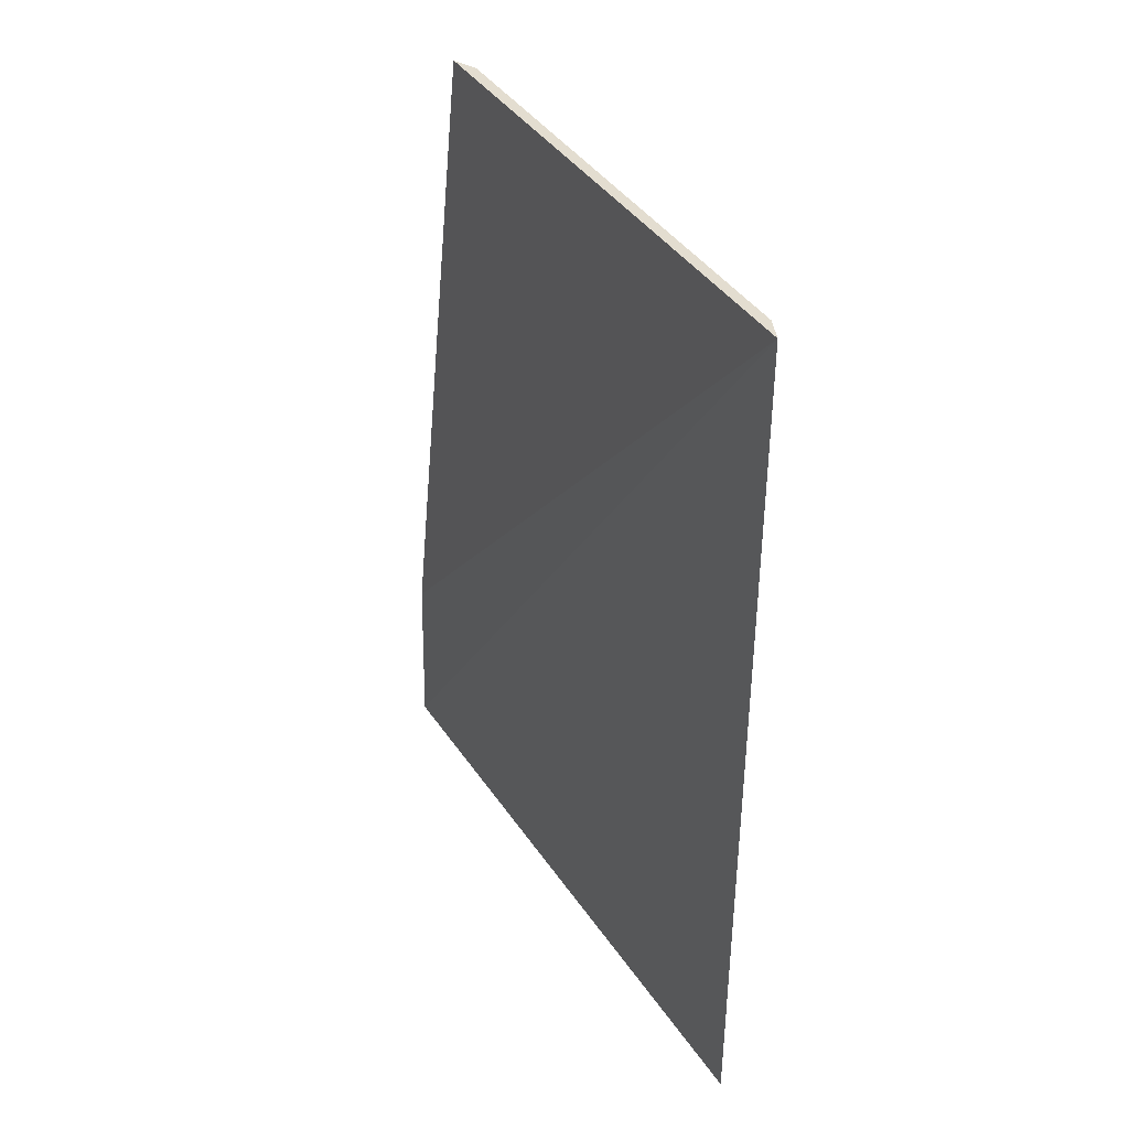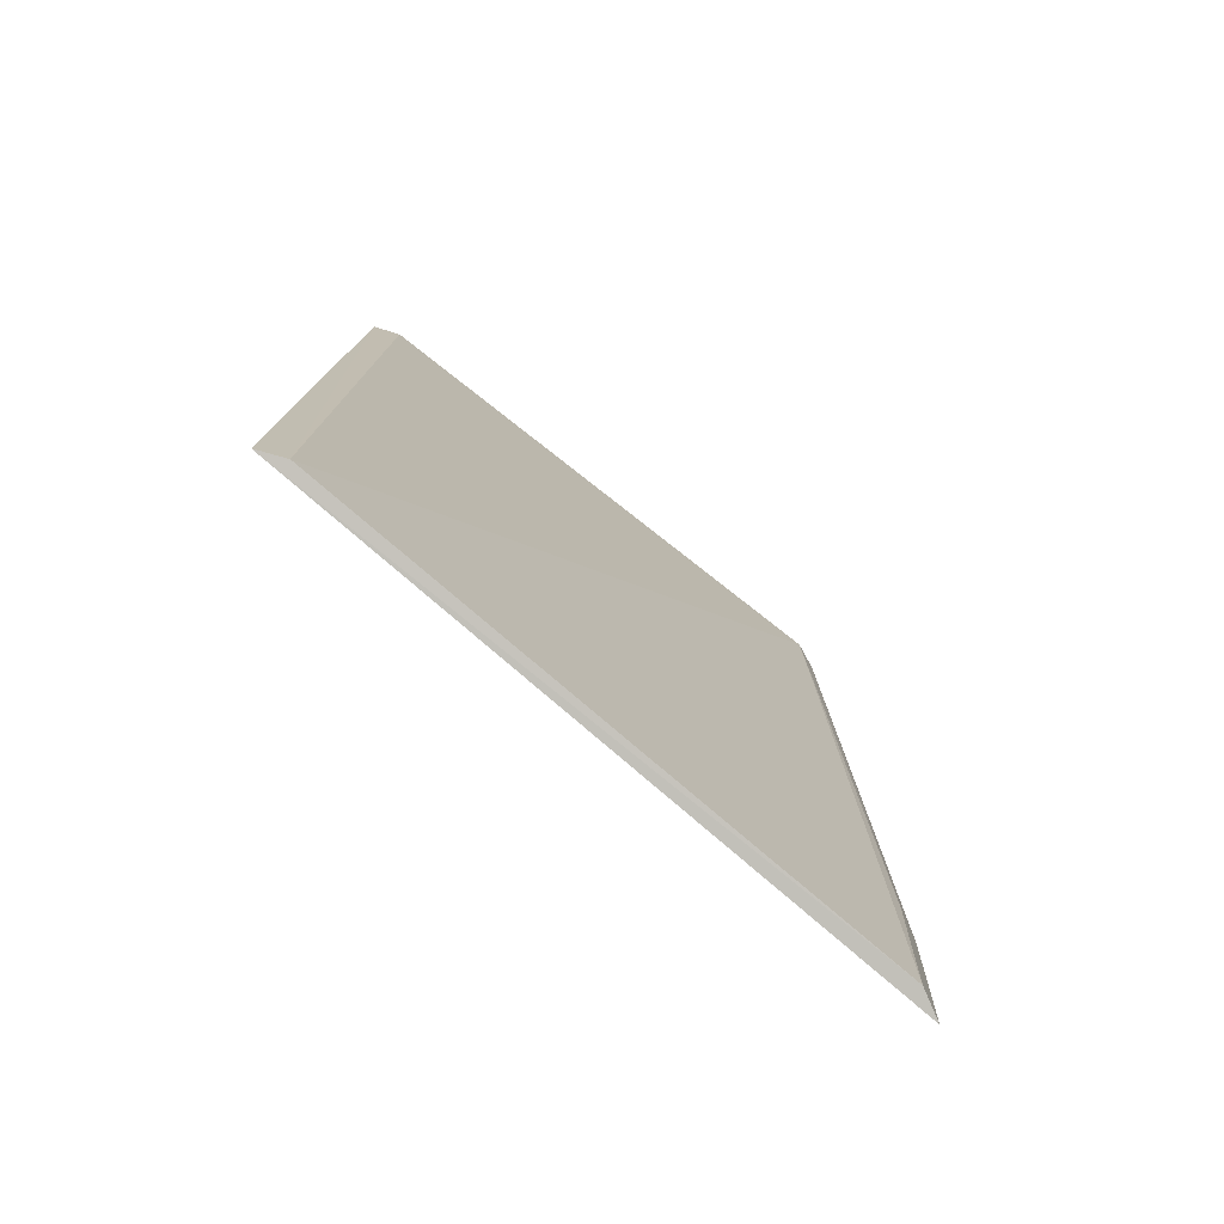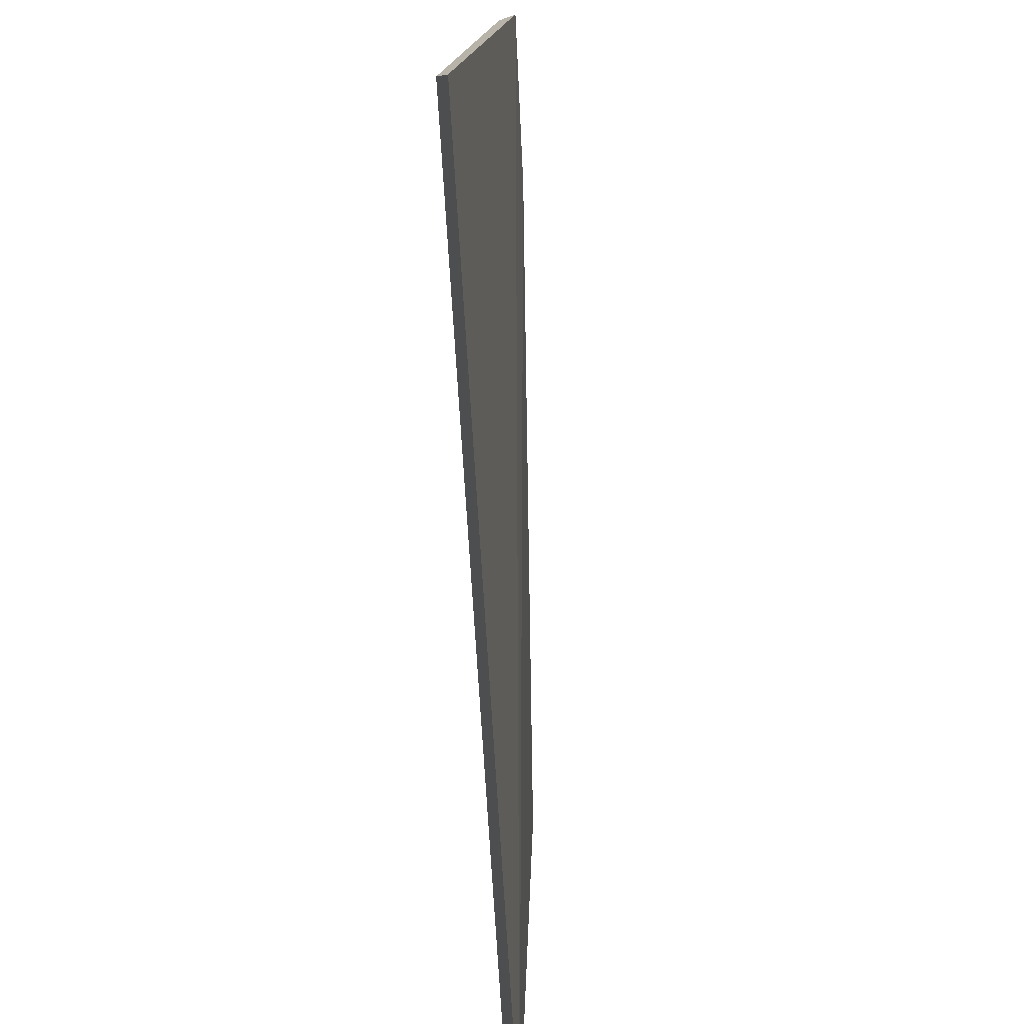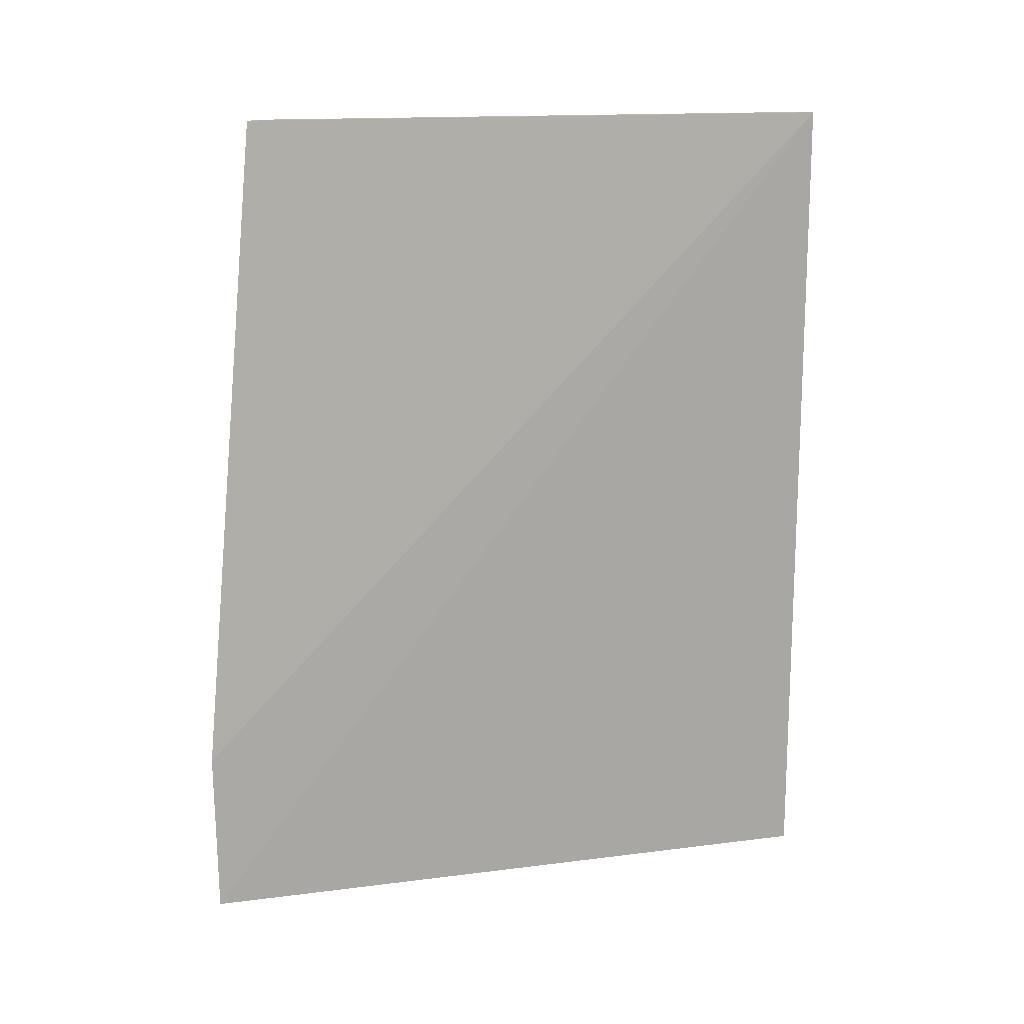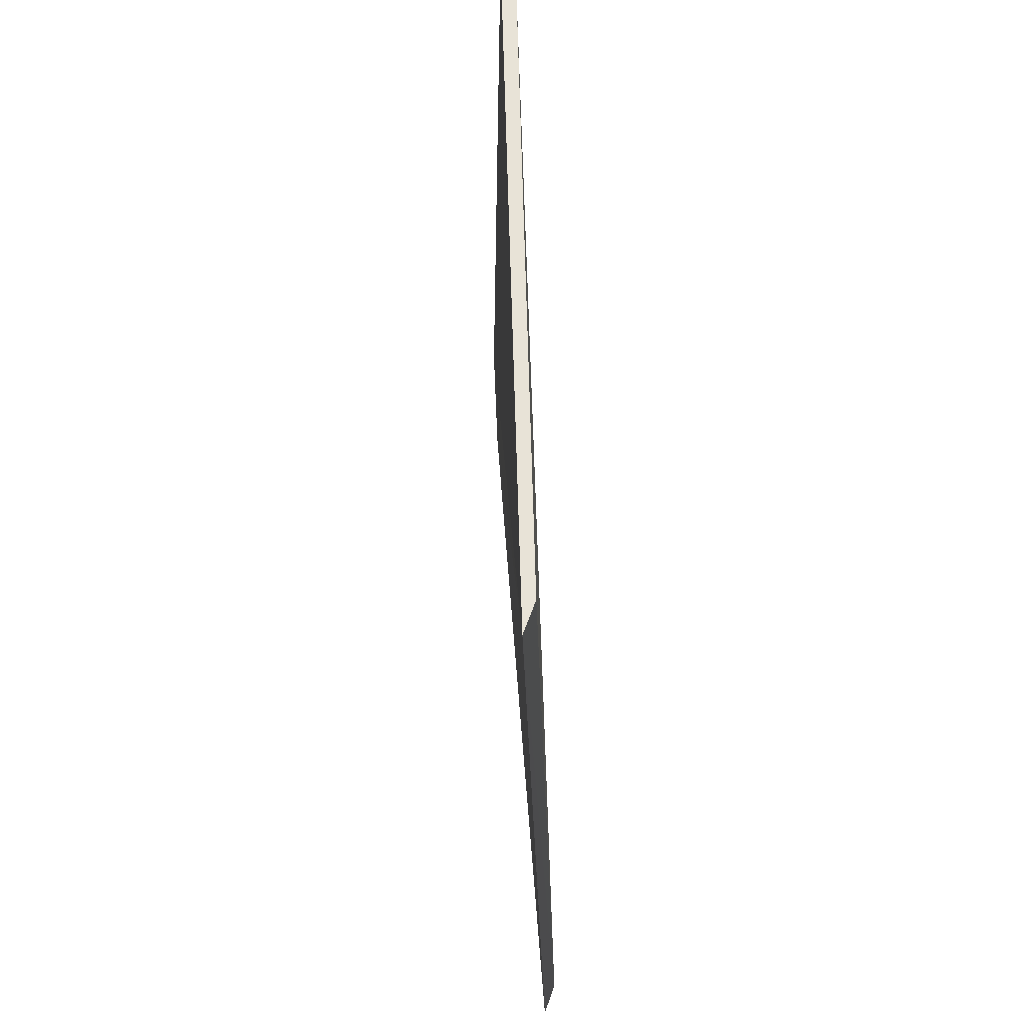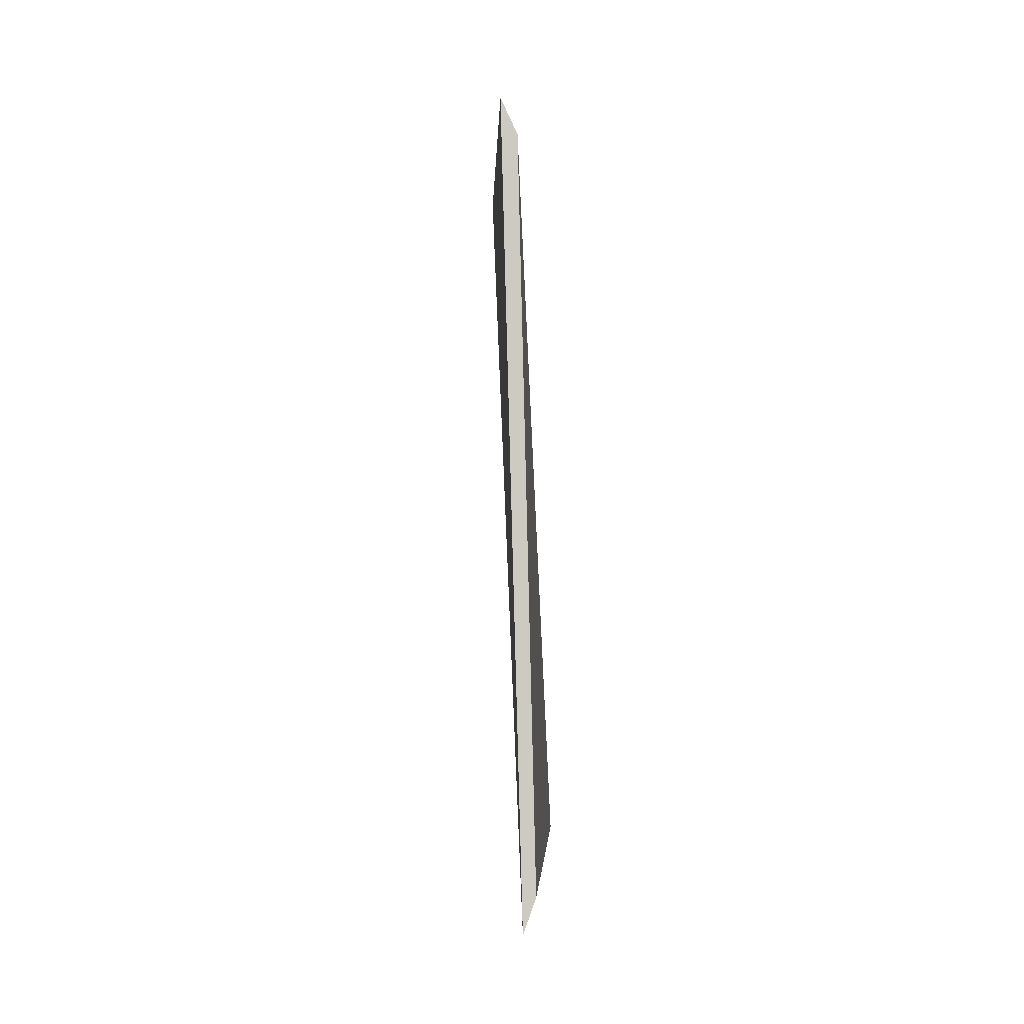
<metadata>
{"format":"obj","ext":"obj","renderer":"f3d","projection":"perspective","resolution":1024,"background":"white","views":[{"elev":35.6,"azim":-24.8,"up":"+Z"},{"elev":-77.5,"azim":53.2,"up":"+Z"},{"elev":-74.3,"azim":-176.0,"up":"+Y"},{"elev":15.3,"azim":-101.4,"up":"+Z"},{"elev":-29.6,"azim":2.2,"up":"+Y"},{"elev":-4.5,"azim":2.1,"up":"+Y"}]}
</metadata>
<code>
v 0.1303 -0.05117 0.3409
v 0.1309 -0.04594 0.1898
v 0.1297 0.05304 0.3409
v 0.1274 0.05793 0.3409
v 0.1203 0.06909 0.1896
v 0.1321 -0.04637 0.3409
v 0.1291 -0.05073 0.1892
v 0.1209 0.06949 0.2198
v 0.1232 0.06391 0.1901
v 0.1239 0.06423 0.22
f 1 3 4
f 6 1 2
f 6 2 3
f 6 3 1
f 7 2 1
f 7 1 5
f 8 5 1
f 8 1 4
f 9 3 2
f 9 7 5
f 9 2 7
f 9 5 8
f 10 8 4
f 10 4 3
f 10 9 8
f 10 3 9

</code>
